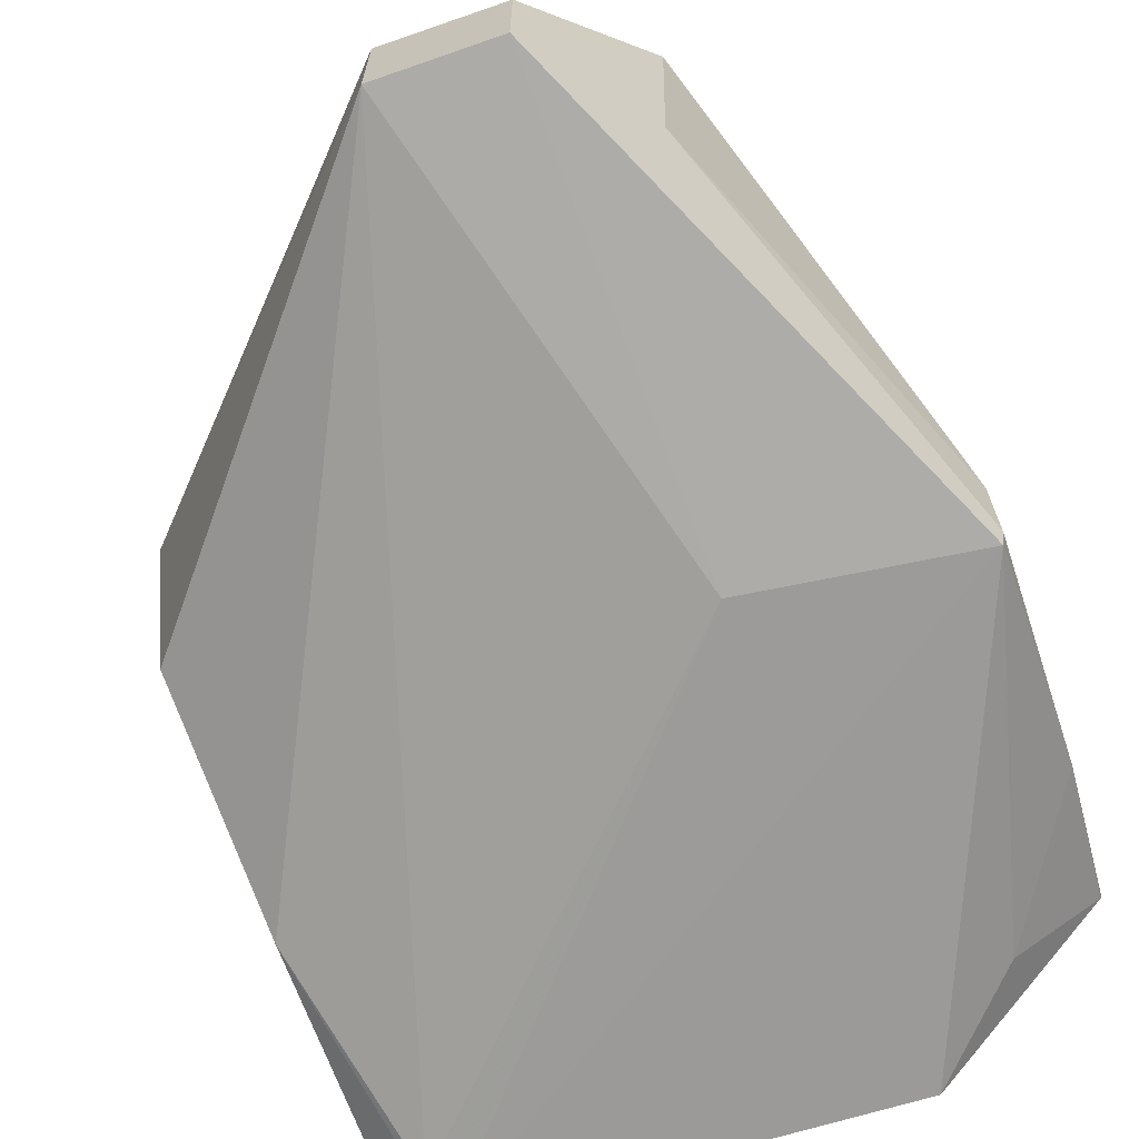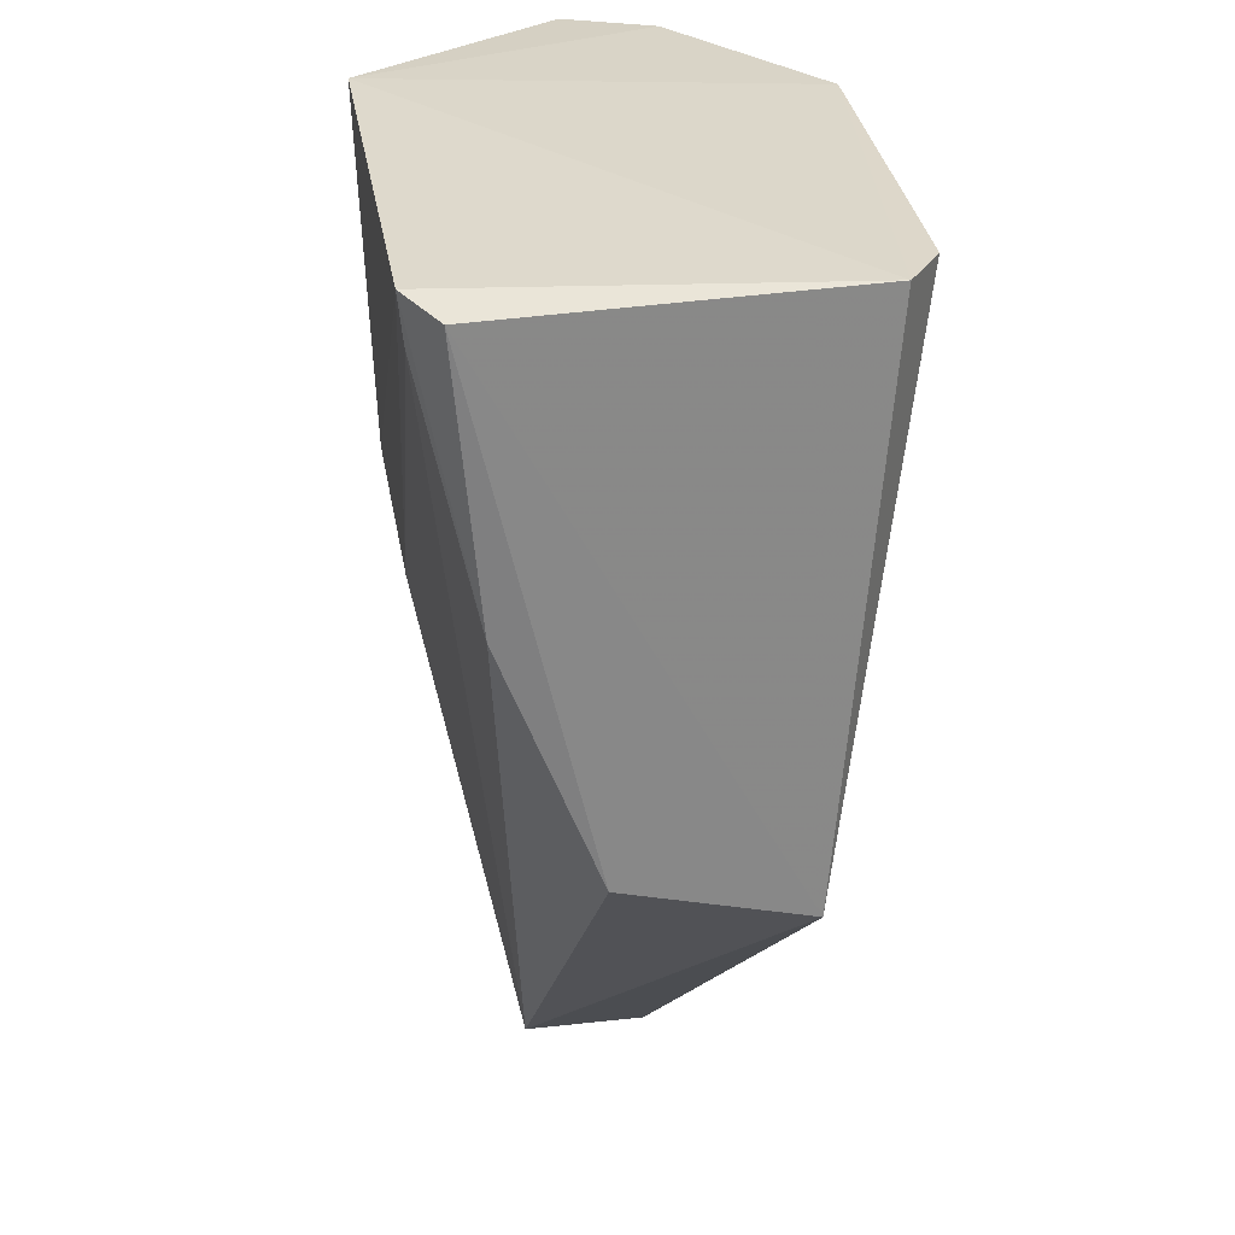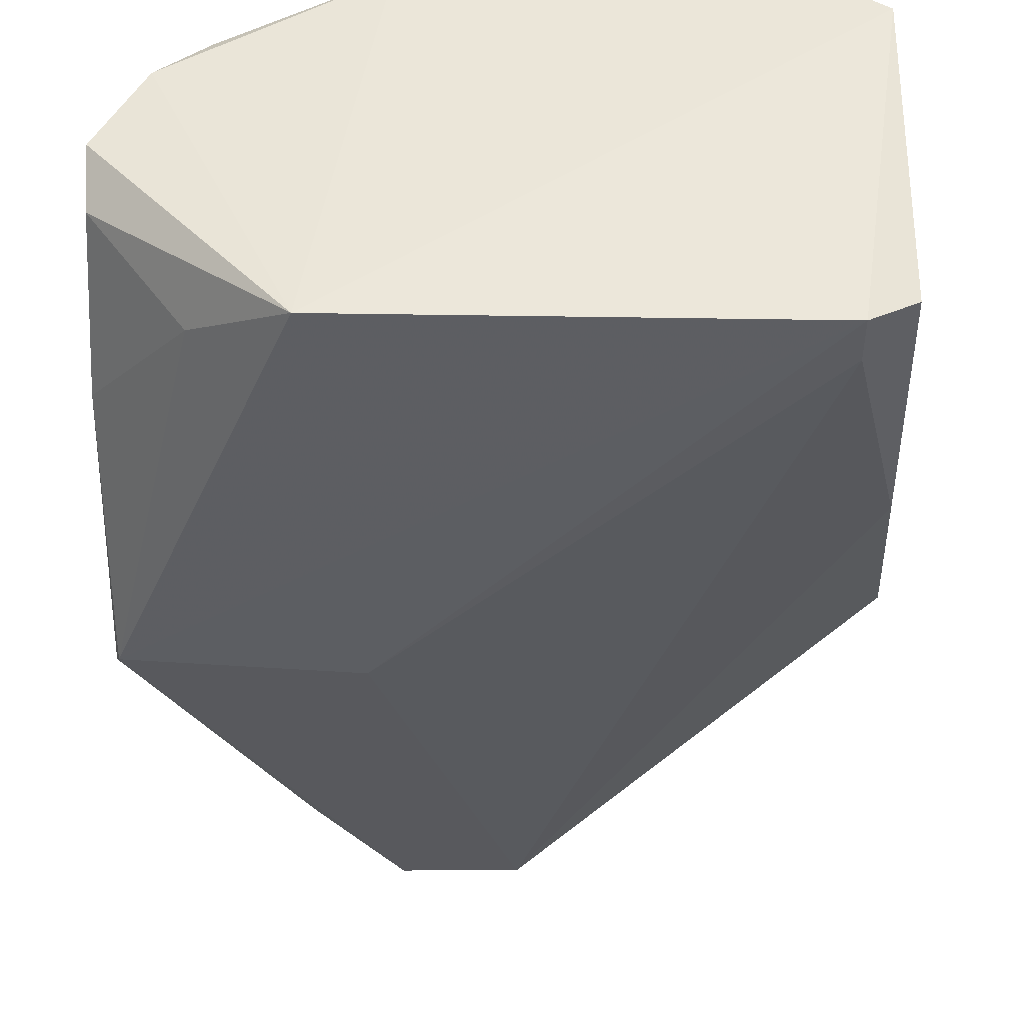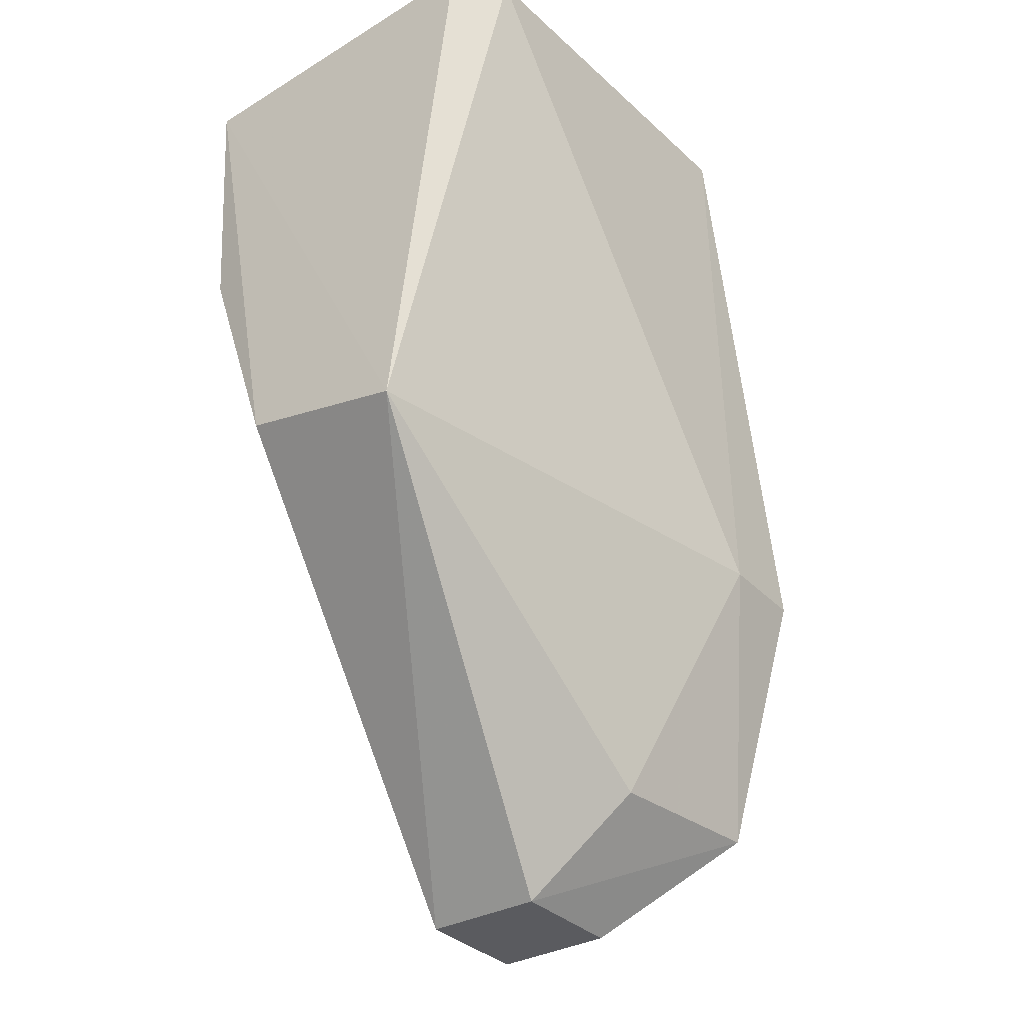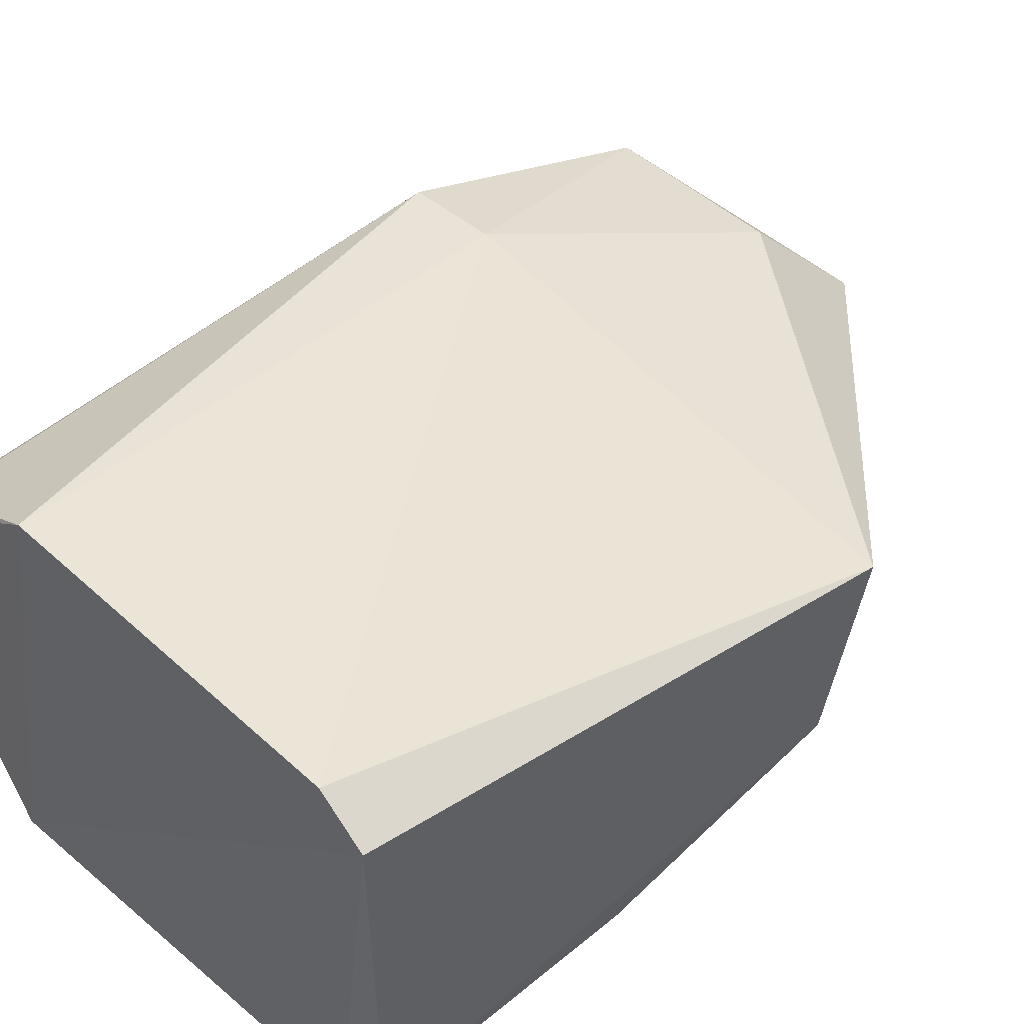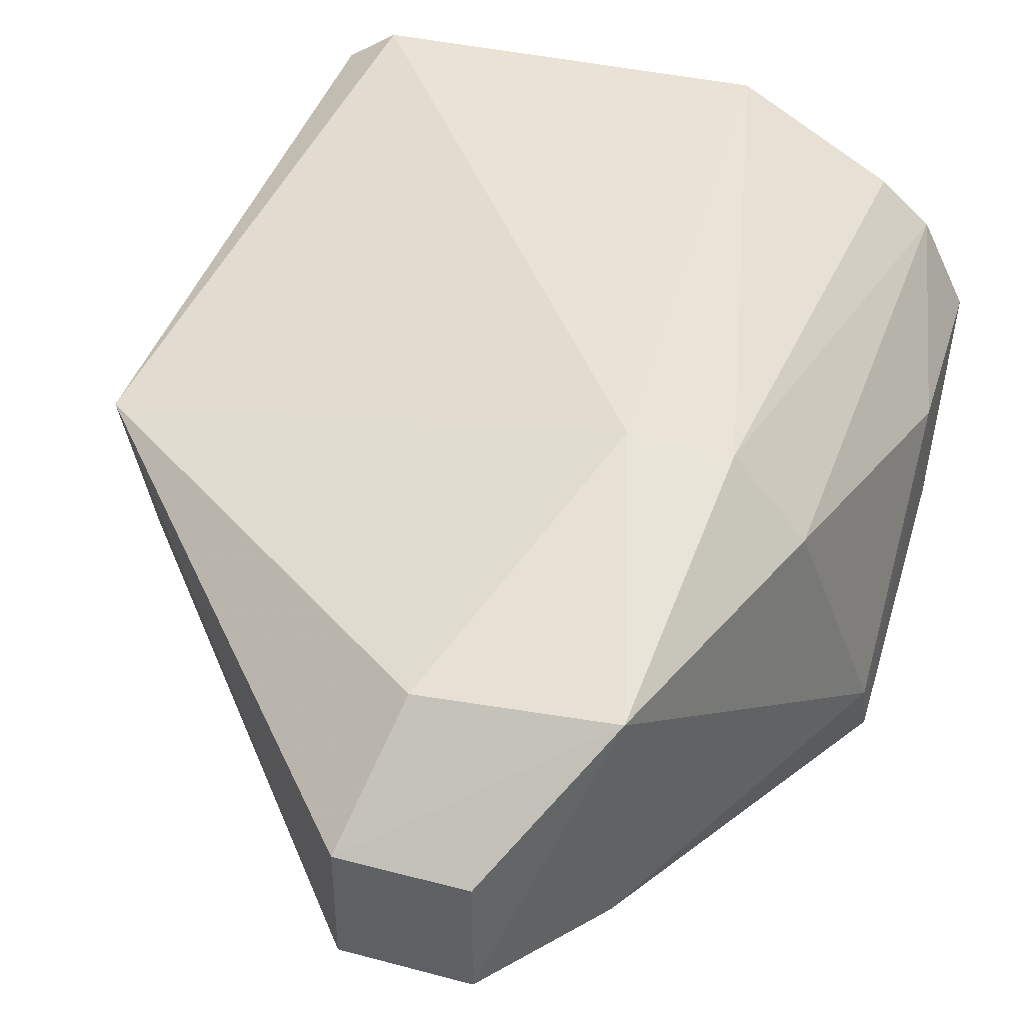
<metadata>
{"format":"obj","ext":"obj","renderer":"f3d","projection":"perspective","resolution":1024,"background":"white","views":[{"elev":-66.8,"azim":-160.6,"up":"+Y"},{"elev":30.4,"azim":80.9,"up":"+Z"},{"elev":-41.3,"azim":0.3,"up":"+Y"},{"elev":-33.1,"azim":126.7,"up":"+Z"},{"elev":42.8,"azim":46.7,"up":"+Y"},{"elev":42.1,"azim":-162.1,"up":"+Y"}]}
</metadata>
<code>
v -0.05184 -0.01942 0.05003
v -0.05239 -0.03779 0.04917
v -0.0504 -0.02209 0.02032
v -0.0757 -0.0269 0.0001803
v -0.08785 -0.02834 0.04973
v -0.06928 -0.03333 0.0001592
v -0.08162 -0.01723 0.02039
v -0.07823 -0.03962 0.05045
v -0.05087 -0.03164 0.02245
v -0.06928 -0.0269 0.0001547
v -0.05446 -0.01756 0.04999
v -0.08843 -0.03803 0.02576
v -0.05482 -0.03946 0.04974
v -0.07571 -0.03334 0.0001703
v -0.07105 -0.02158 0.005638
v -0.07656 -0.01717 0.02041
v -0.0748 -0.01696 0.0501
v -0.08068 -0.02081 0.006028
v -0.08525 -0.02129 0.02024
v -0.08776 -0.03111 0.04826
v -0.08826 -0.03838 0.02619
v -0.052 -0.03655 0.03491
v -0.08289 -0.02108 0.04945
v -0.08543 -0.02363 0.04987
v -0.08039 -0.03315 0.006011
v -0.08819 -0.02719 0.03827
v -0.08835 -0.03505 0.0249
v -0.08831 -0.03379 0.03965
v -0.07641 -0.03814 0.02471
v -0.05478 -0.0392 0.04719
v -0.08317 -0.03668 0.04658
f 1 2 3
f 9 6 3
f 9 3 2
f 10 3 6
f 11 1 3
f 13 2 1
f 13 1 8
f 14 10 6
f 14 4 10
f 15 3 10
f 16 11 3
f 16 3 15
f 17 8 1
f 17 1 11
f 17 16 7
f 17 11 16
f 18 4 14
f 18 16 15
f 18 7 16
f 18 15 10
f 18 10 4
f 19 7 18
f 20 8 5
f 21 13 8
f 21 12 14
f 22 9 2
f 22 2 13
f 22 6 9
f 23 17 7
f 24 5 8
f 24 8 17
f 24 17 23
f 24 23 7
f 24 7 19
f 25 18 14
f 25 14 12
f 26 24 19
f 26 5 24
f 27 19 18
f 27 26 19
f 27 12 26
f 27 25 12
f 27 18 25
f 28 20 5
f 28 12 21
f 28 26 12
f 28 5 26
f 29 13 21
f 29 21 14
f 29 14 6
f 30 22 13
f 30 6 22
f 30 29 6
f 30 13 29
f 31 28 21
f 31 21 8
f 31 8 20
f 31 20 28

</code>
